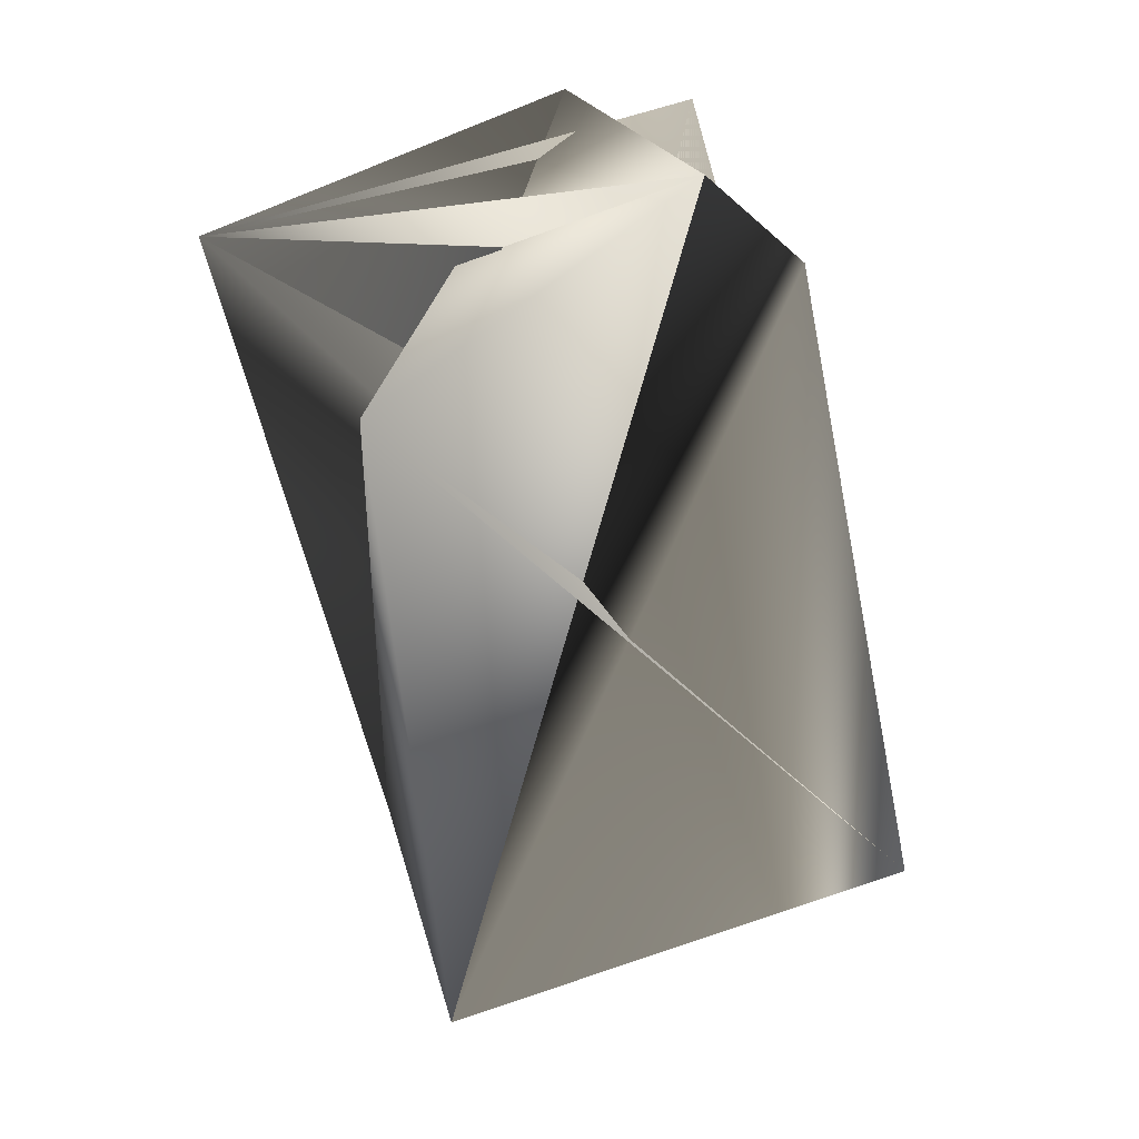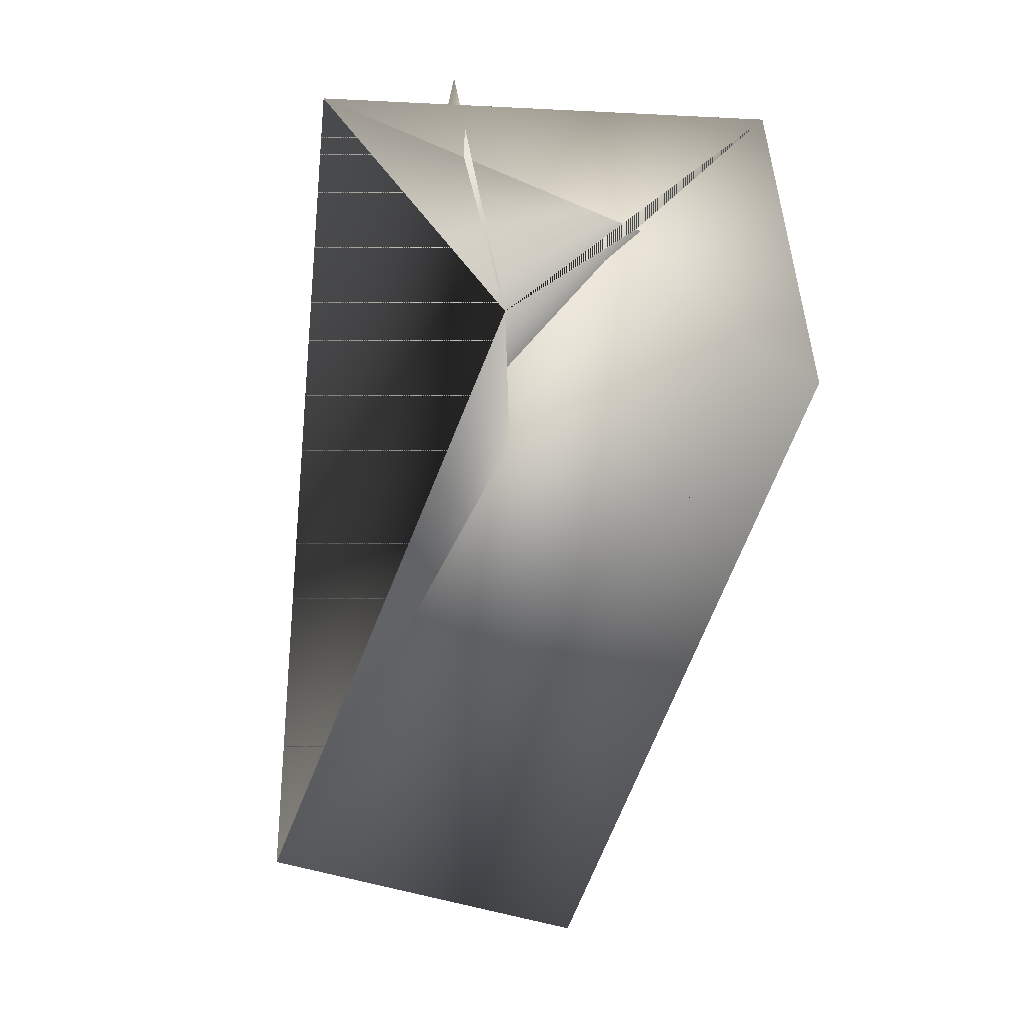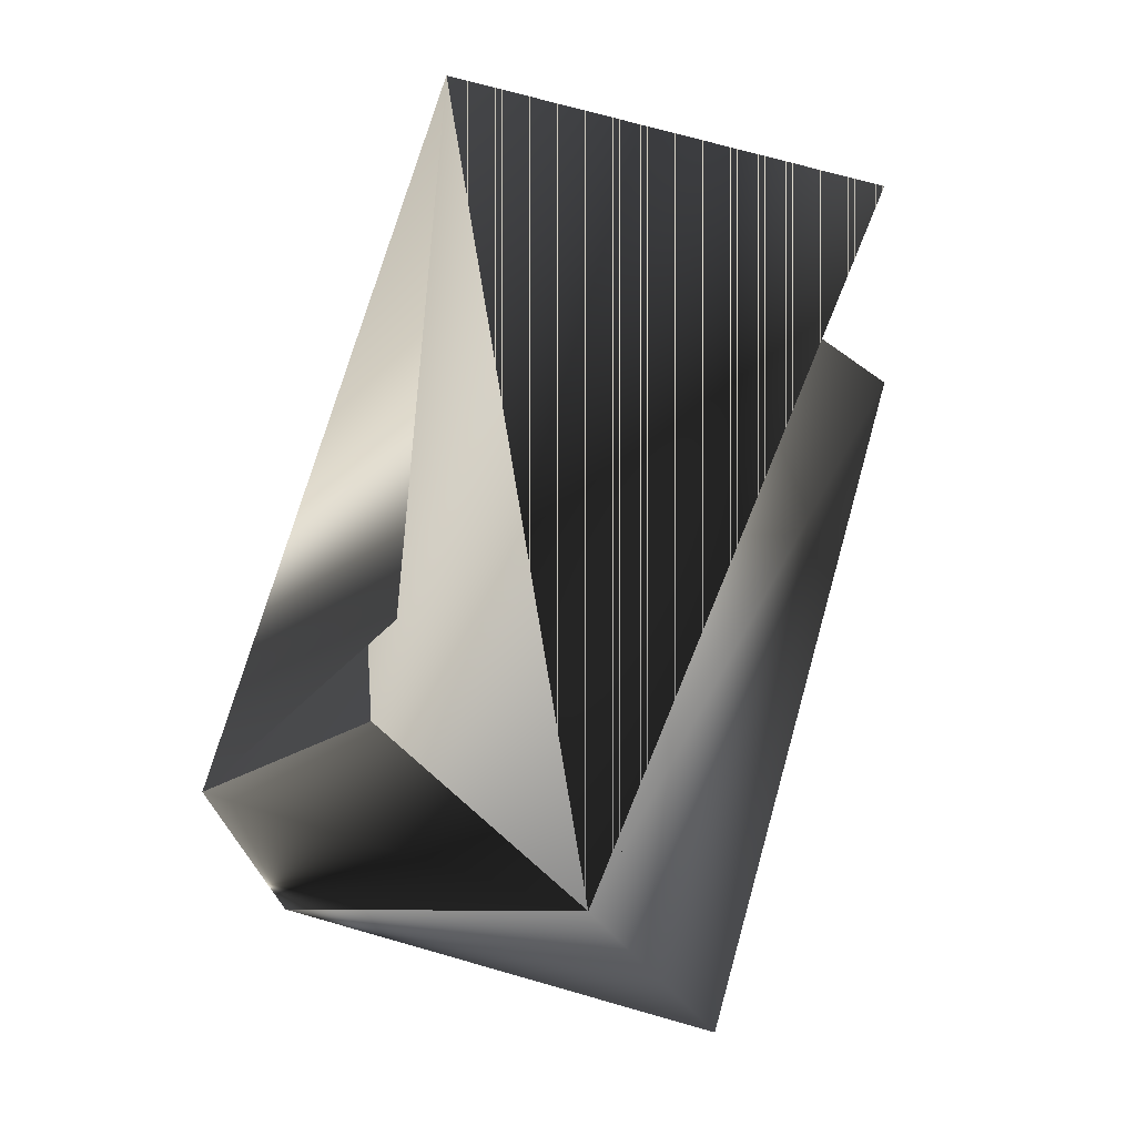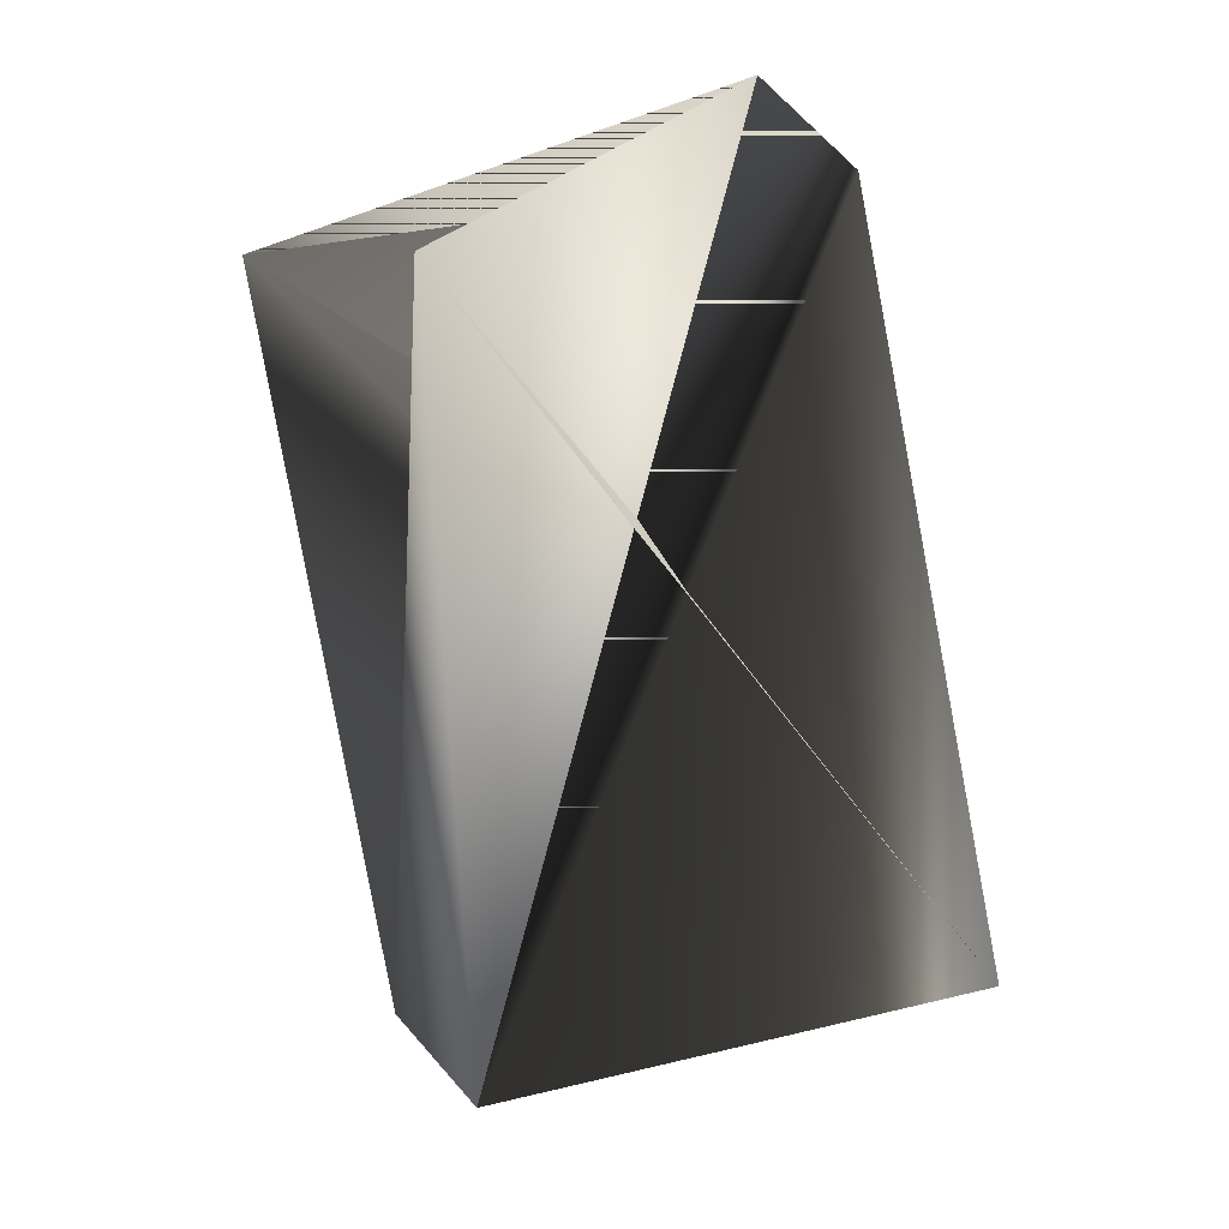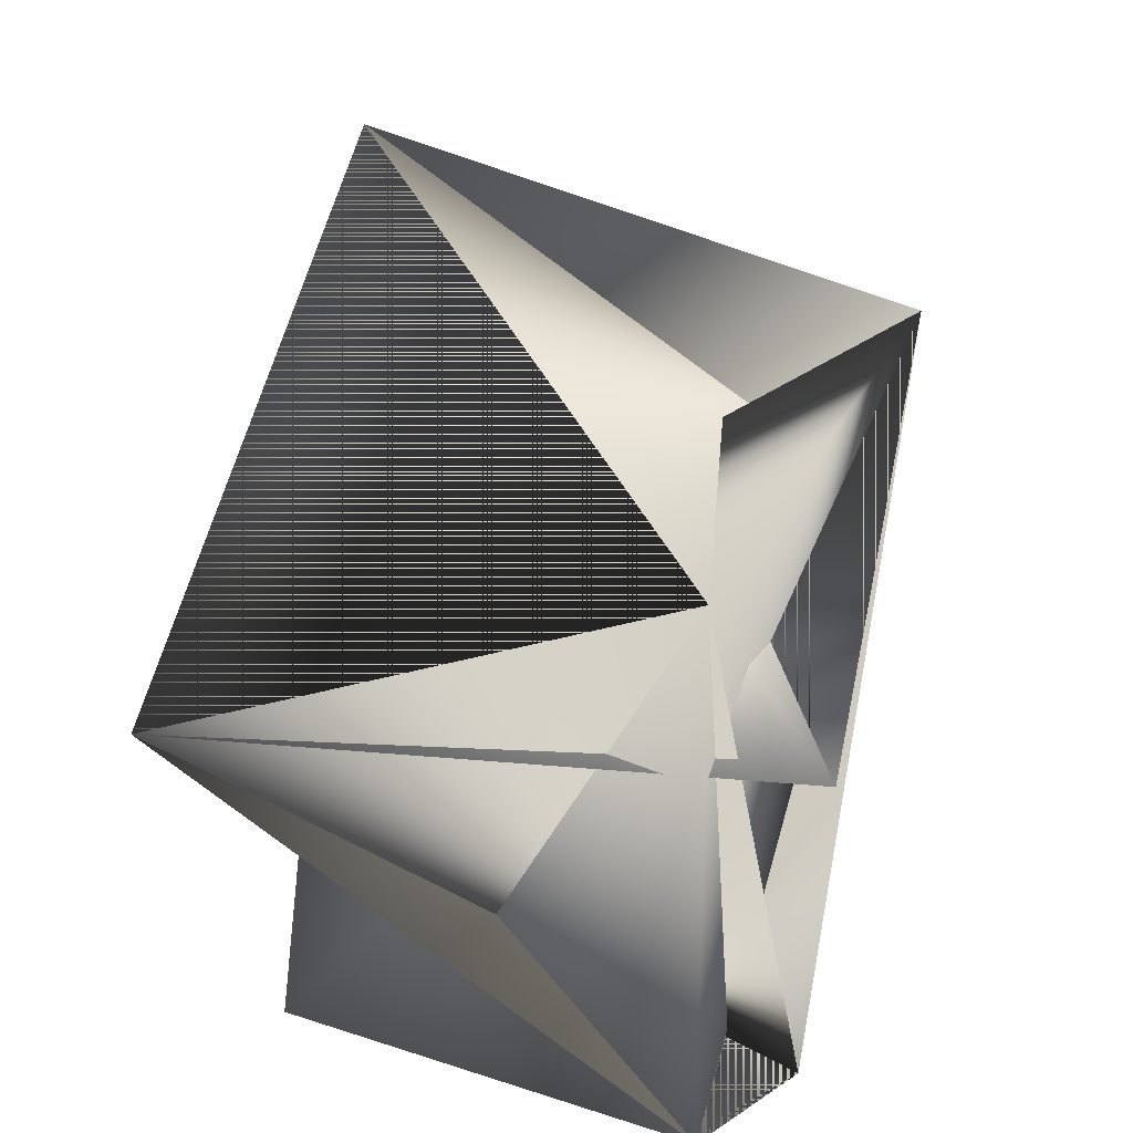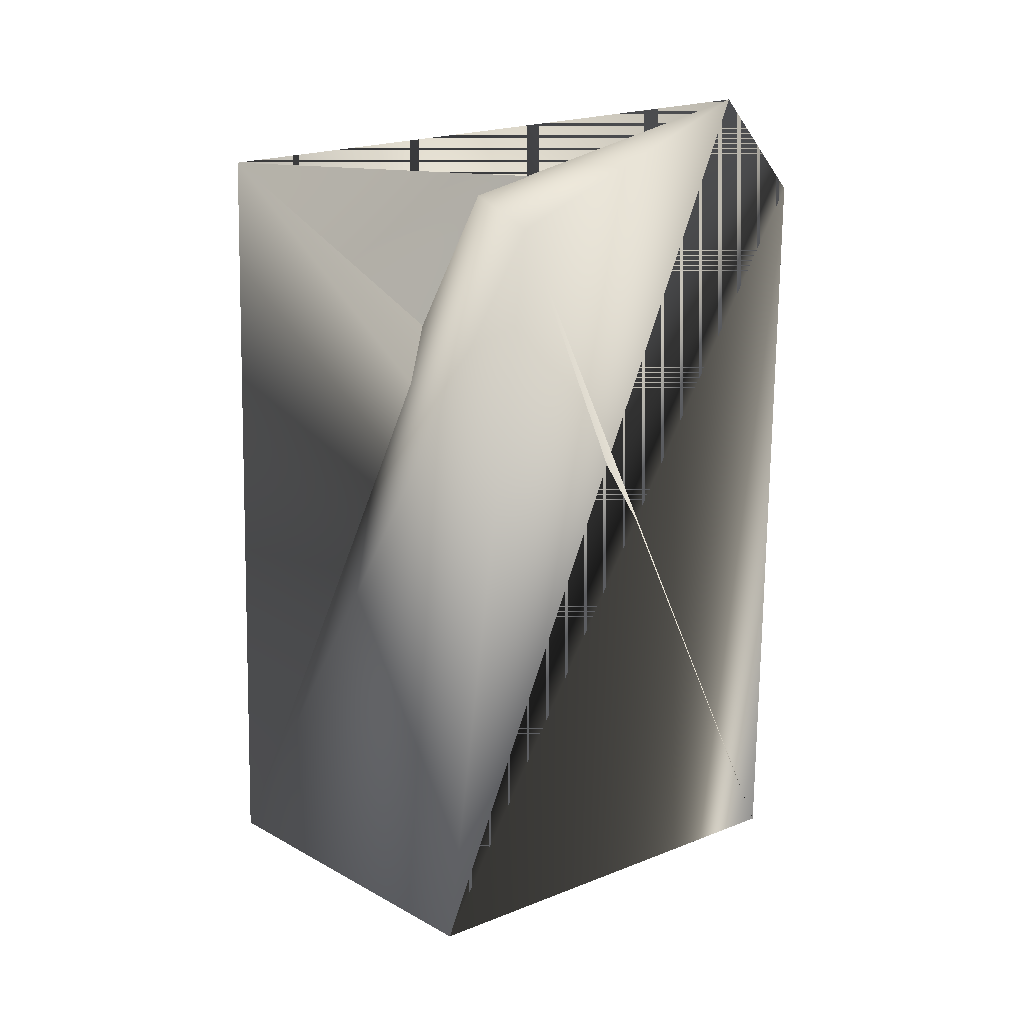
<metadata>
{"format":"obj","ext":"obj","renderer":"f3d","projection":"perspective","resolution":1024,"background":"white","views":[{"elev":15.5,"azim":-14.0,"up":"+Z"},{"elev":21.8,"azim":-97.4,"up":"+Z"},{"elev":-8.2,"azim":-156.2,"up":"+Z"},{"elev":-15.0,"azim":-16.2,"up":"+Z"},{"elev":26.2,"azim":-6.5,"up":"+Y"},{"elev":-7.8,"azim":-44.7,"up":"+Z"}]}
</metadata>
<code>
v -0.1063 0.2659 1.073
v -0.1447 0.2148 0.8771
v -0.146 0.2843 0.9018
v -0.08522 0.1649 1.049
v -0.1907 0.2357 1.048
v -0.105 0.1649 1.066
v -0.04194 0.2516 0.9275
v -0.1696 0.1662 1.023
v -0.04059 0.2135 0.9028
v -0.08657 0.2345 1.073
f 1 2 3
f 1 2 4
f 1 5 4
f 1 4 2
f 1 4 2
f 1 3 5
f 6 2 4
f 6 2 7
f 6 8 7
f 6 1 8
f 6 4 2
f 6 7 1
f 6 7 2
f 6 2 7
f 6 9 3
f 6 3 2
f 6 2 9
f 7 10 5
f 7 5 6
f 7 5 10
f 7 6 9
f 7 9 4
f 7 4 5
f 7 1 9
f 7 5 1
f 7 6 5
f 7 9 6
f 7 9 2
f 3 8 1
f 3 1 9
f 3 9 7
f 3 9 2
f 3 7 8
f 3 2 9
f 2 10 7
f 2 9 10
f 2 4 9
f 8 1 3
f 8 6 7
f 8 9 1
f 8 7 9
f 8 3 2
f 8 2 6
f 8 6 7
f 8 7 6
f 1 5 3
f 1 7 9
f 10 9 7
f 10 9 7
f 10 7 9
f 10 5 9
f 10 9 3
f 10 3 5
f 5 3 9
f 9 2 3
f 9 7 2

</code>
